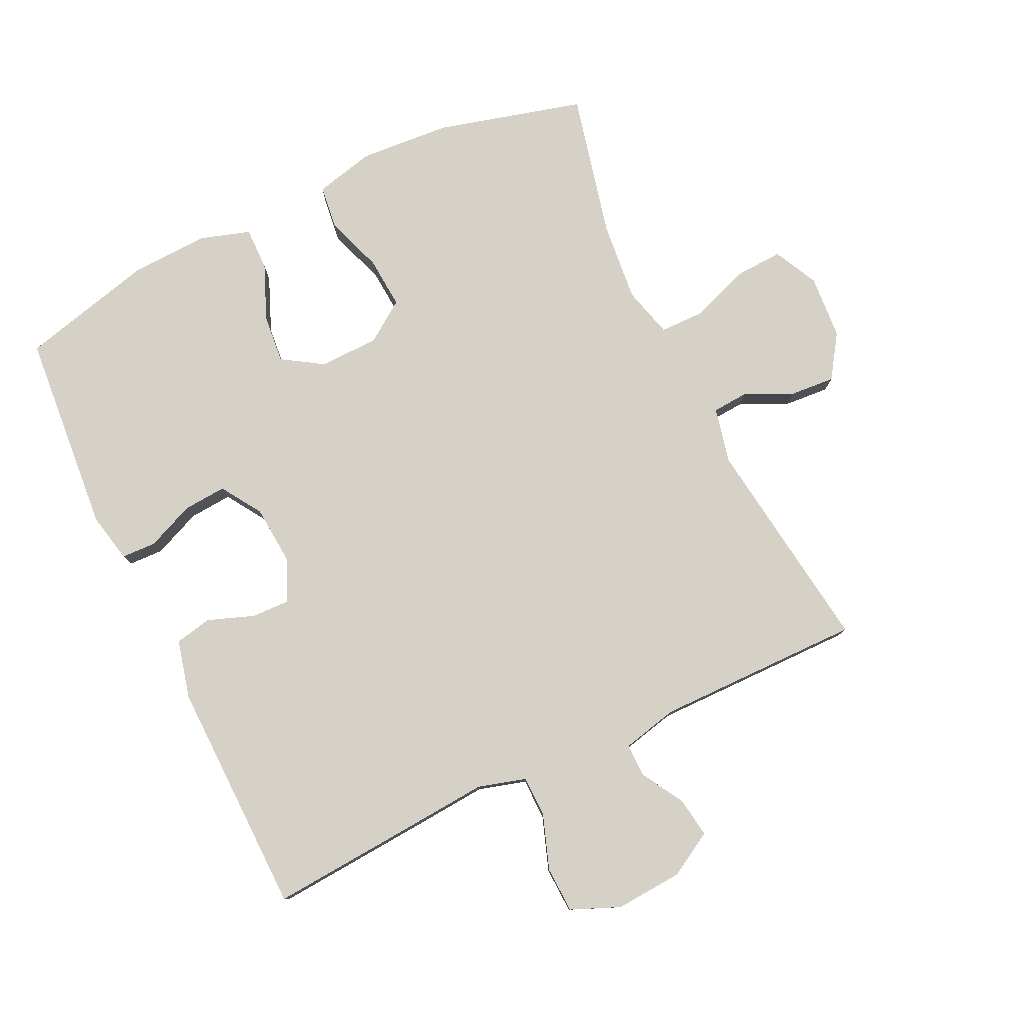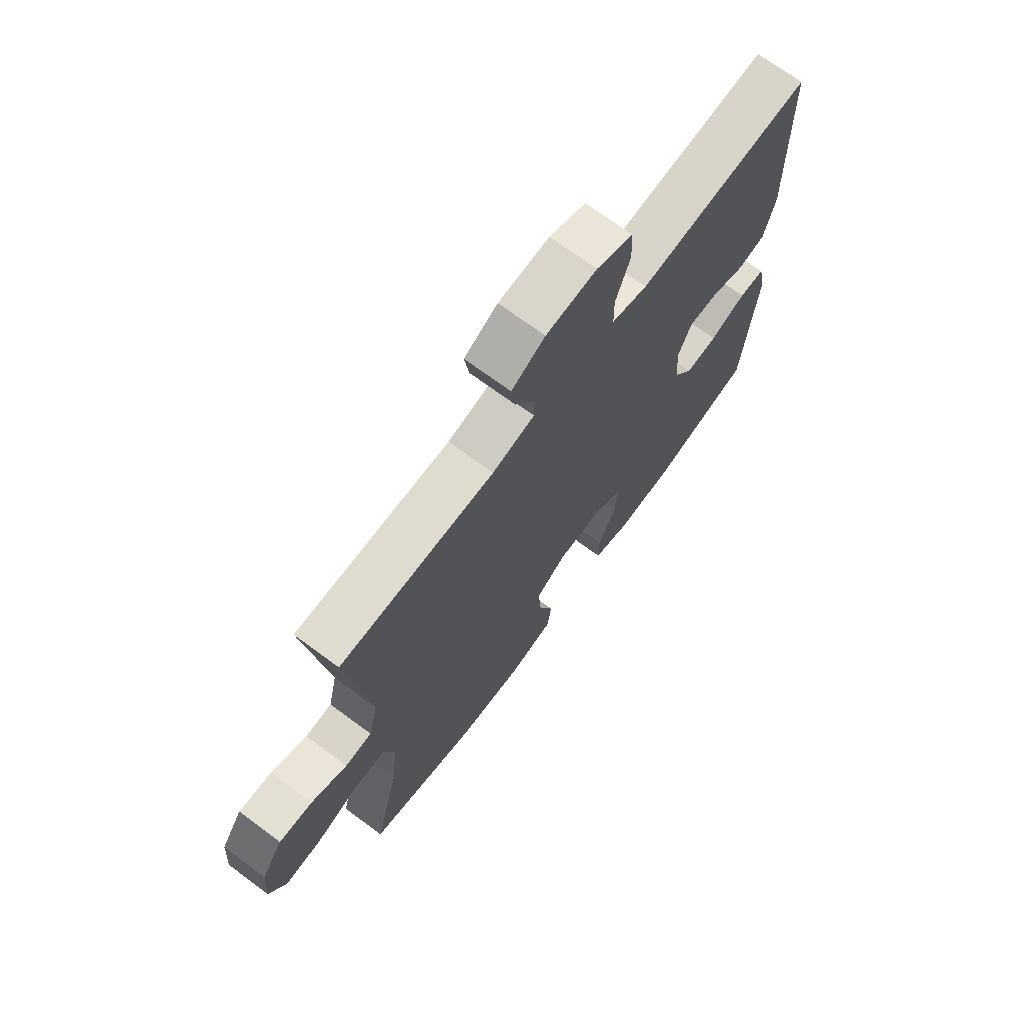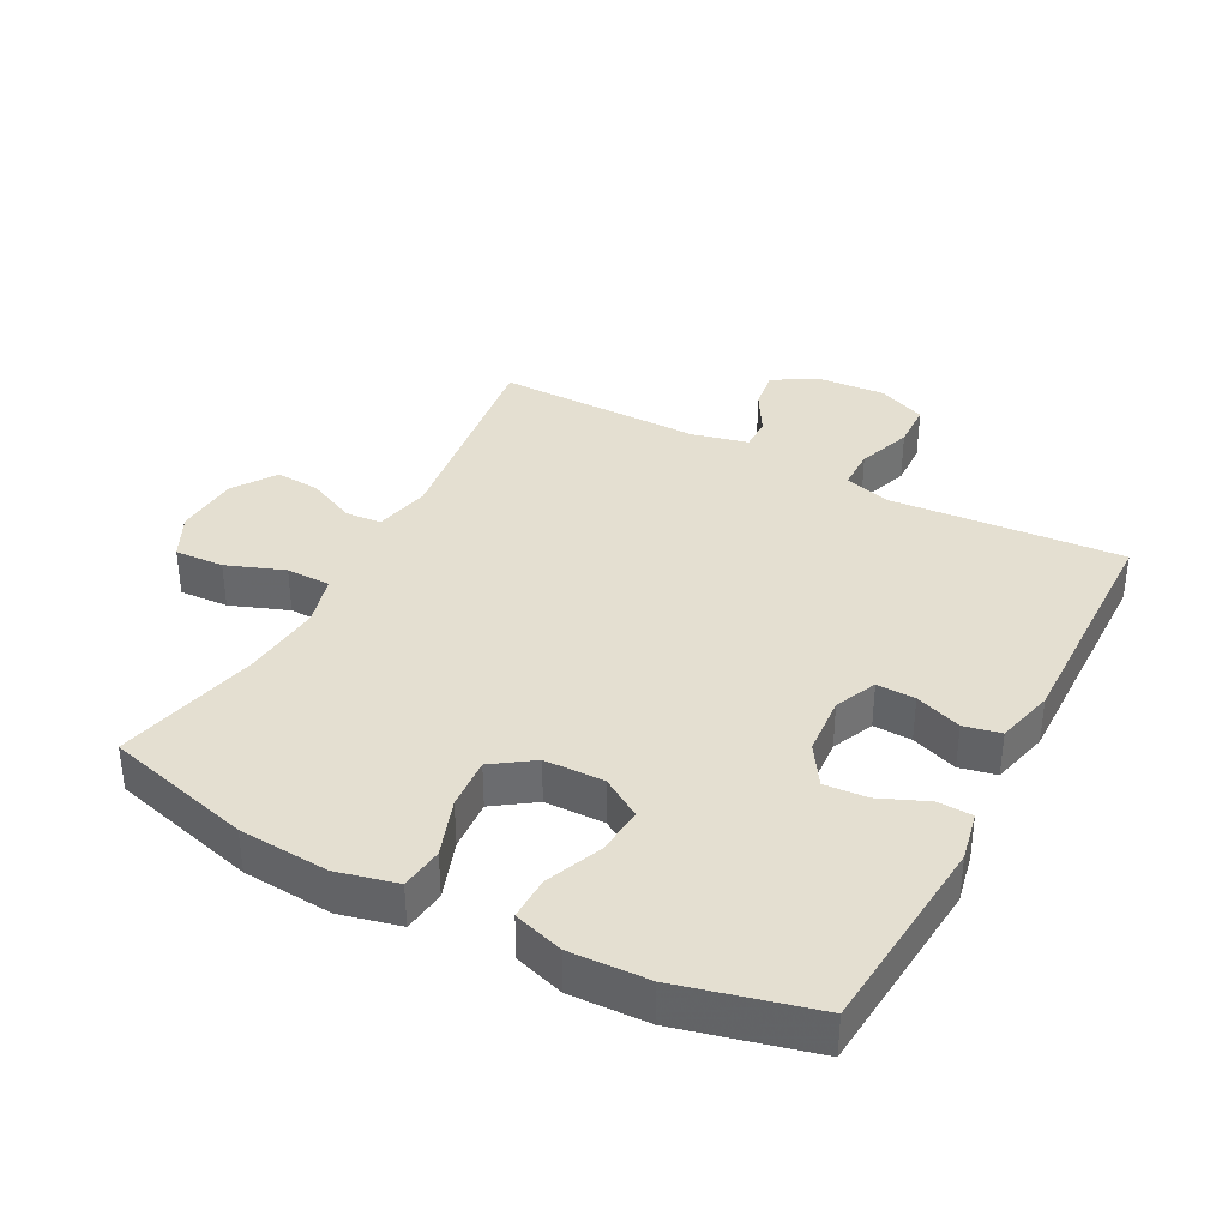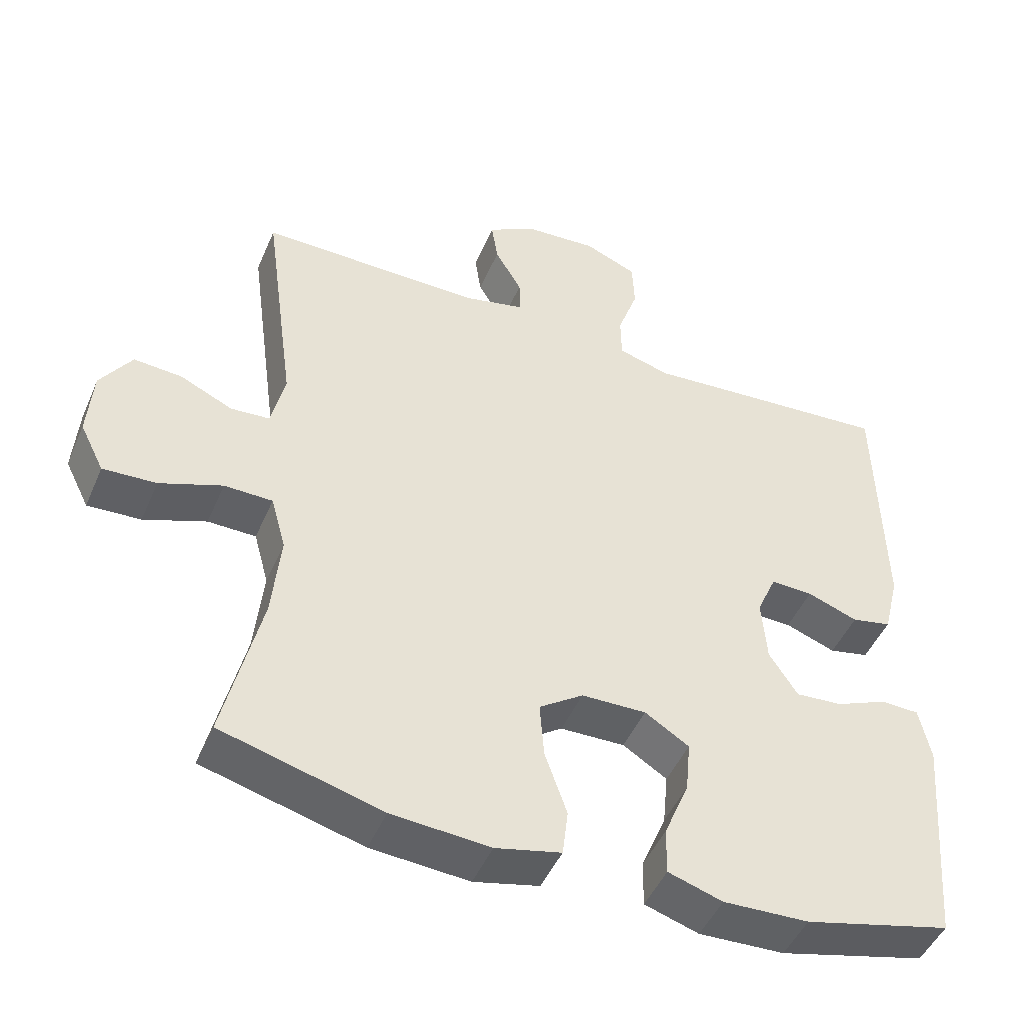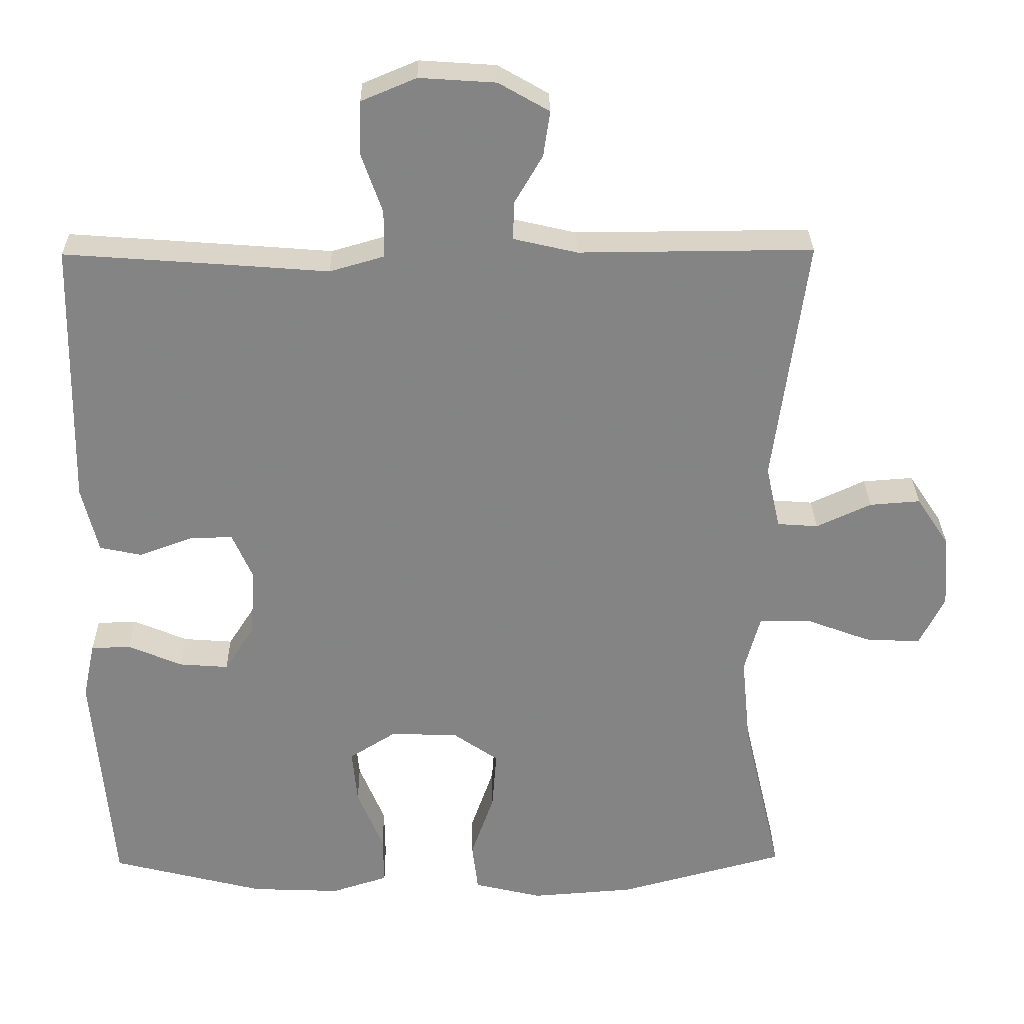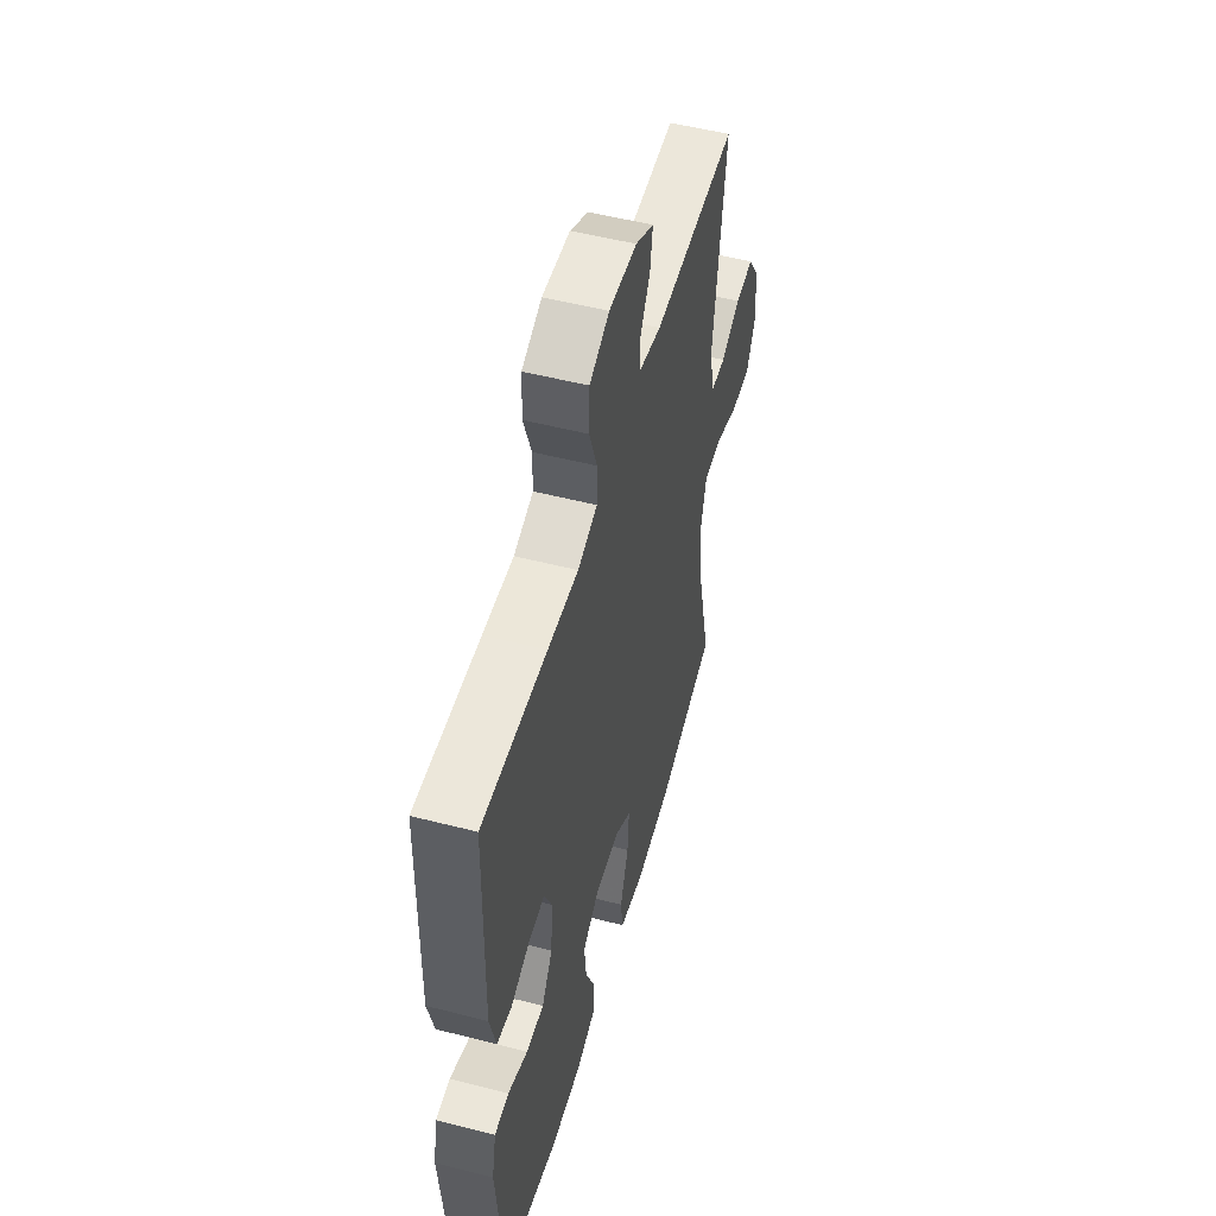
<metadata>
{"format":"obj","ext":"obj","renderer":"f3d","projection":"perspective","resolution":1024,"background":"white","views":[{"elev":79.1,"azim":-25.5,"up":"+Y"},{"elev":70.9,"azim":126.5,"up":"+Z"},{"elev":36.7,"azim":-152.1,"up":"+Y"},{"elev":-47.5,"azim":157.3,"up":"+Z"},{"elev":28.8,"azim":-0.9,"up":"+Z"},{"elev":52.8,"azim":-74.6,"up":"+Z"}]}
</metadata>
<code>
v -0.5 0.07 0.5
v -0.26 0.07 0.482
v -0.146 0.07 0.473
v -0.073 0.07 0.494
v -0.072 0.07 0.557
v -0.101 0.07 0.64
v -0.098 0.07 0.71
v -0.024 0.07 0.741
v 0.079 0.07 0.734
v 0.147 0.07 0.695
v 0.138 0.07 0.634
v 0.1 0.07 0.569
v 0.099 0.07 0.518
v 0.185 0.07 0.498
v 0.5 0.07 0.5
v 0.455 0.07 0.167
v 0.474 0.07 0.082
v 0.529 0.07 0.078
v 0.603 0.07 0.112
v 0.671 0.07 0.117
v 0.715 0.07 0.051
v 0.722 0.07 -0.047
v 0.688 0.07 -0.115
v 0.613 0.07 -0.111
v 0.525 0.07 -0.078
v 0.457 0.07 -0.079
v 0.436 0.07 -0.156
v 0.448 0.07 -0.278
v 0.5 0.07 -0.5
v 0.275 0.07 -0.56
v 0.137 0.07 -0.57
v 0.045 0.07 -0.548
v 0.037 0.07 -0.482
v 0.068 0.07 -0.393
v 0.074 0.07 -0.314
v 0.012 0.07 -0.271
v -0.079 0.07 -0.269
v -0.141 0.07 -0.308
v -0.134 0.07 -0.382
v -0.099 0.07 -0.467
v -0.098 0.07 -0.533
v -0.174 0.07 -0.557
v -0.294 0.07 -0.552
v -0.5 0.07 -0.5
v -0.526 0.07 -0.191
v -0.51 0.07 -0.115
v -0.457 0.07 -0.113
v -0.384 0.07 -0.144
v -0.318 0.07 -0.149
v -0.278 0.07 -0.087
v -0.271 0.07 0.004
v -0.299 0.07 0.068
v -0.358 0.07 0.066
v -0.429 0.07 0.04
v -0.485 0.07 0.052
v -0.507 0.07 0.141
v -0.5 0 0.5
v -0.26 0 0.482
v -0.146 0 0.473
v -0.073 0 0.494
v -0.072 0 0.557
v -0.101 0 0.64
v -0.098 0 0.71
v -0.024 0 0.741
v 0.079 0 0.734
v 0.147 0 0.695
v 0.138 0 0.634
v 0.1 0 0.569
v 0.099 0 0.518
v 0.185 0 0.498
v 0.5 0 0.5
v 0.455 0 0.167
v 0.474 0 0.082
v 0.529 0 0.078
v 0.603 0 0.112
v 0.671 0 0.117
v 0.715 0 0.051
v 0.722 0 -0.047
v 0.688 0 -0.115
v 0.613 0 -0.111
v 0.525 0 -0.078
v 0.457 0 -0.079
v 0.436 0 -0.156
v 0.448 0 -0.278
v 0.5 0 -0.5
v 0.275 0 -0.56
v 0.137 0 -0.57
v 0.045 0 -0.548
v 0.037 0 -0.482
v 0.068 0 -0.393
v 0.074 0 -0.314
v 0.012 0 -0.271
v -0.079 0 -0.269
v -0.141 0 -0.308
v -0.134 0 -0.382
v -0.099 0 -0.467
v -0.098 0 -0.533
v -0.174 0 -0.557
v -0.294 0 -0.552
v -0.5 0 -0.5
v -0.526 0 -0.191
v -0.51 0 -0.115
v -0.457 0 -0.113
v -0.384 0 -0.144
v -0.318 0 -0.149
v -0.278 0 -0.087
v -0.271 0 0.004
v -0.299 0 0.068
v -0.358 0 0.066
v -0.429 0 0.04
v -0.485 0 0.052
v -0.507 0 0.141
f 53 54 55 56
f 52 53 56 1
f 45 46 47 48
f 45 48 49
f 44 45 49
f 43 44 49 50
f 39 40 41 42
f 38 39 42 43
f 31 32 33 34
f 31 34 35
f 28 29 30 31
f 27 28 31 35
f 26 27 35 36
f 22 23 24 25
f 22 25 26
f 21 22 26
f 18 19 20 21
f 17 18 21 26
f 16 17 26 36
f 14 15 16 36
f 9 10 11 12
f 9 12 13
f 8 9 13
f 5 6 7 8
f 4 5 8 13
f 3 4 13 14
f 52 1 2 3
f 51 52 3 14
f 38 43 50 51
f 37 38 51 14
f 14 36 37
f 112 111 110 109
f 57 112 109 108
f 104 103 102 101
f 105 104 101
f 105 101 100
f 106 105 100 99
f 98 97 96 95
f 99 98 95 94
f 90 89 88 87
f 91 90 87
f 87 86 85 84
f 91 87 84 83
f 92 91 83 82
f 81 80 79 78
f 82 81 78
f 82 78 77
f 77 76 75 74
f 82 77 74 73
f 92 82 73 72
f 92 72 71 70
f 68 67 66 65
f 69 68 65
f 69 65 64
f 64 63 62 61
f 69 64 61 60
f 70 69 60 59
f 59 58 57 108
f 70 59 108 107
f 107 106 99 94
f 70 107 94 93
f 93 92 70
f 1 57 58 2
f 2 58 59 3
f 3 59 60 4
f 4 60 61 5
f 5 61 62 6
f 6 62 63 7
f 7 63 64 8
f 8 64 65 9
f 9 65 66 10
f 10 66 67 11
f 11 67 68 12
f 12 68 69 13
f 13 69 70 14
f 14 70 71 15
f 15 71 72 16
f 16 72 73 17
f 17 73 74 18
f 18 74 75 19
f 19 75 76 20
f 20 76 77 21
f 21 77 78 22
f 22 78 79 23
f 23 79 80 24
f 24 80 81 25
f 25 81 82 26
f 26 82 83 27
f 27 83 84 28
f 28 84 85 29
f 29 85 86 30
f 30 86 87 31
f 31 87 88 32
f 32 88 89 33
f 33 89 90 34
f 34 90 91 35
f 35 91 92 36
f 36 92 93 37
f 37 93 94 38
f 38 94 95 39
f 39 95 96 40
f 40 96 97 41
f 41 97 98 42
f 42 98 99 43
f 43 99 100 44
f 44 100 101 45
f 45 101 102 46
f 46 102 103 47
f 47 103 104 48
f 48 104 105 49
f 49 105 106 50
f 50 106 107 51
f 51 107 108 52
f 52 108 109 53
f 53 109 110 54
f 54 110 111 55
f 55 111 112 56
f 56 112 57 1

</code>
